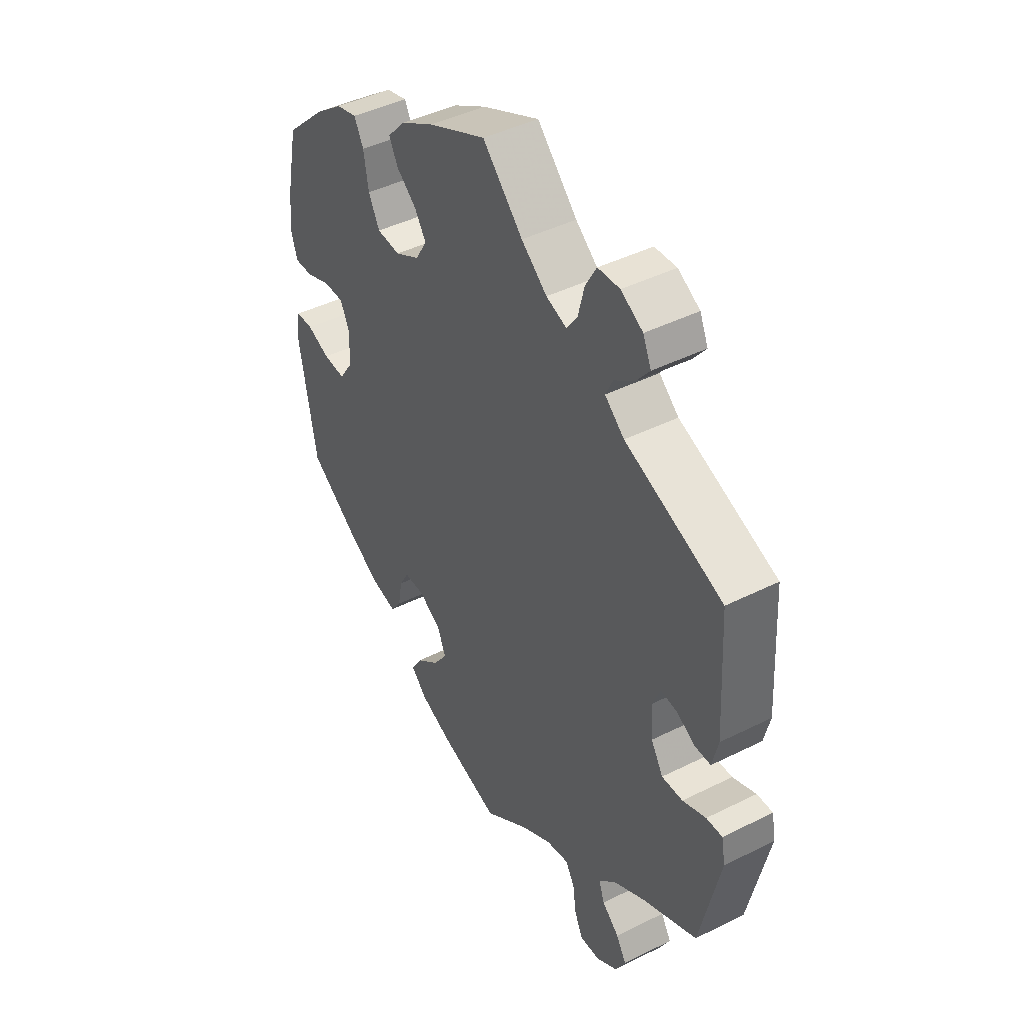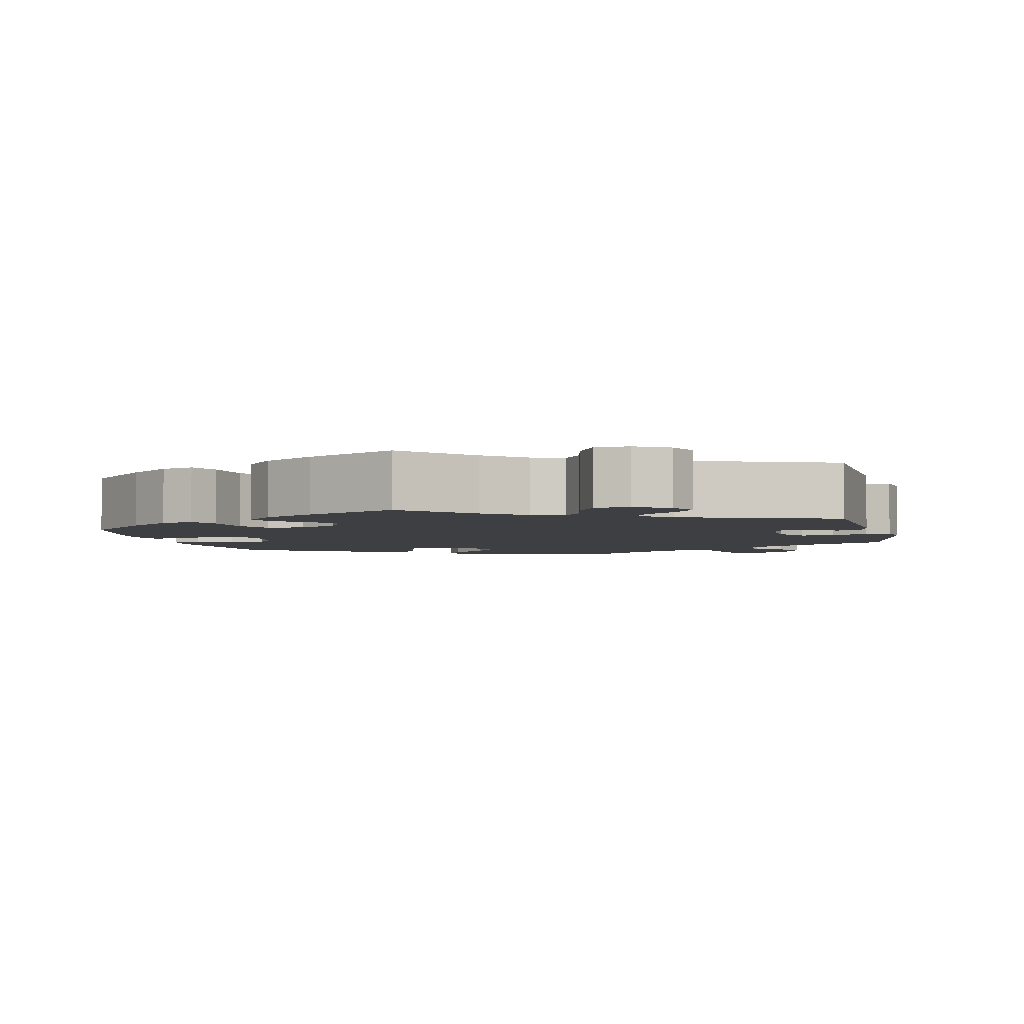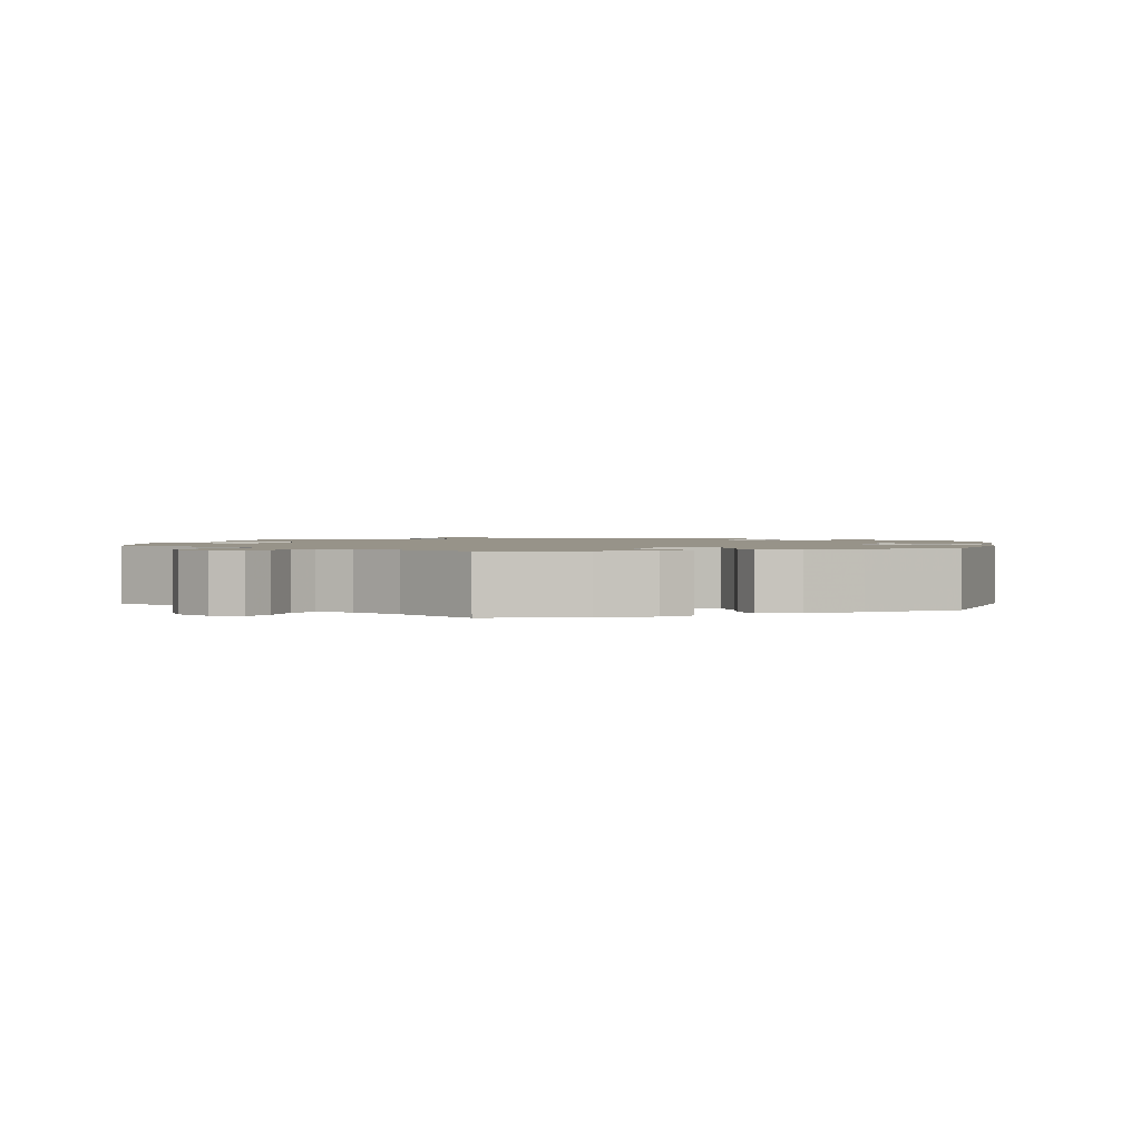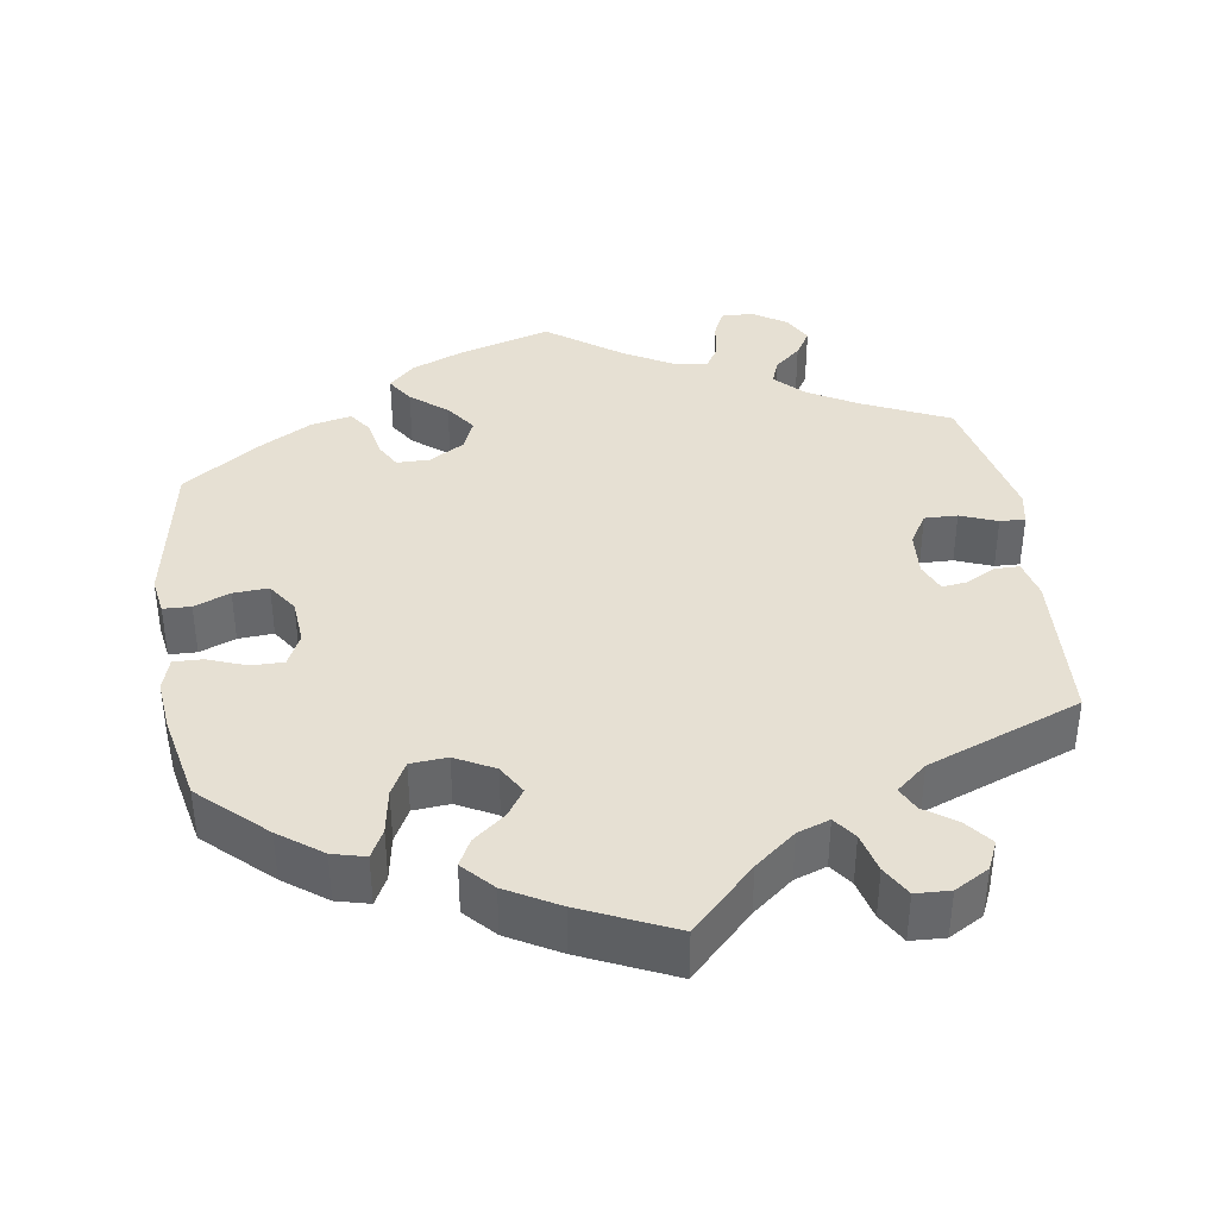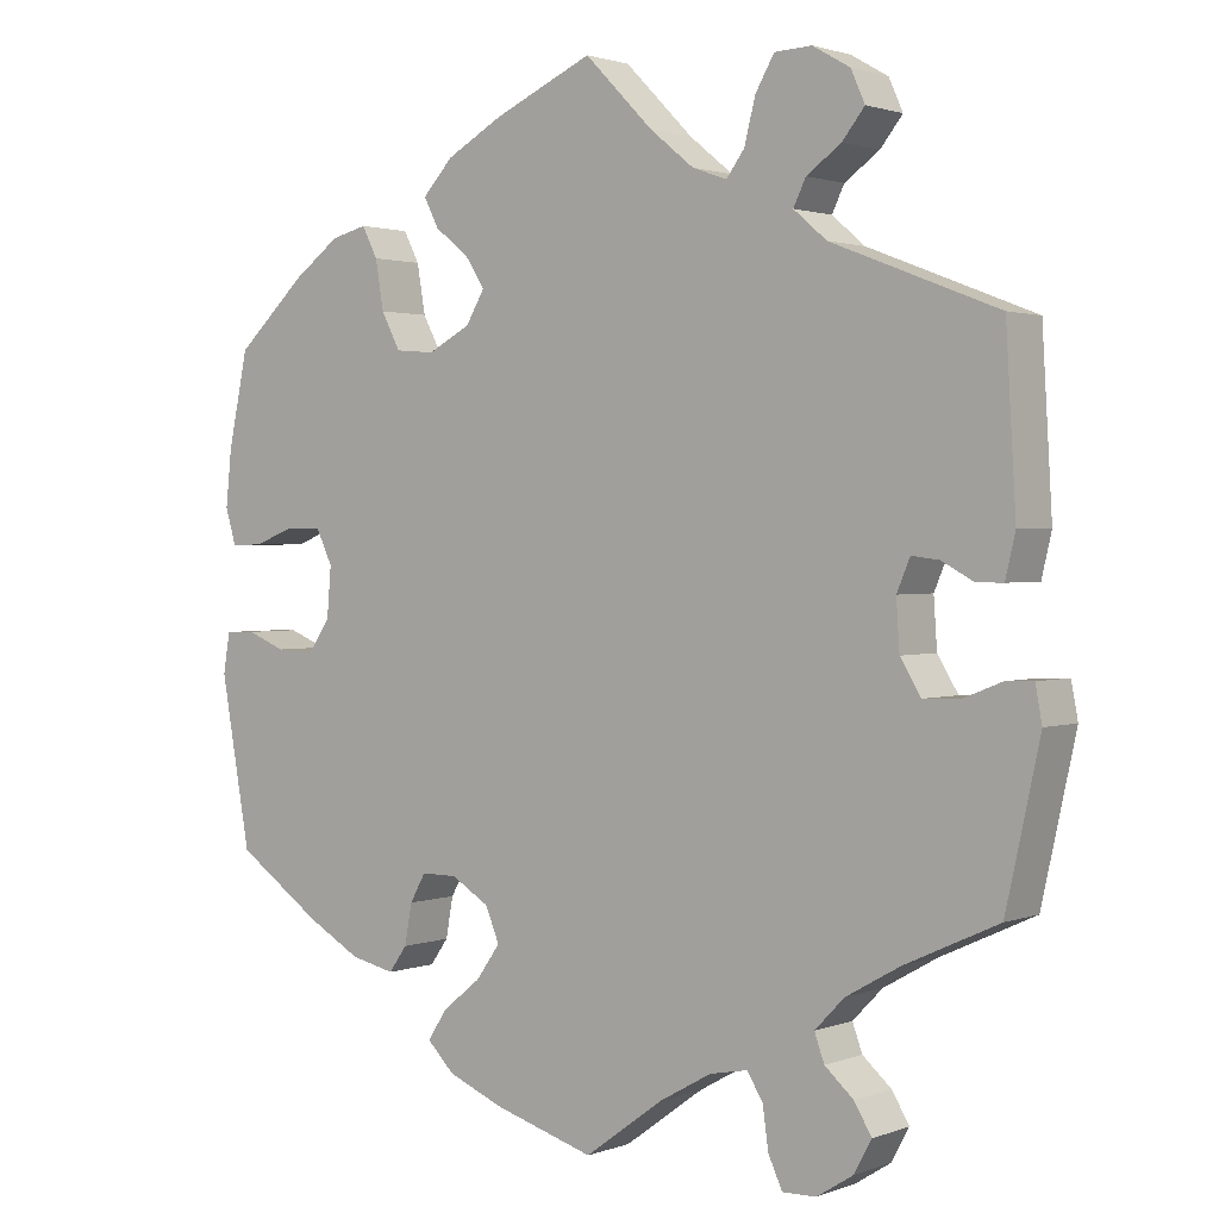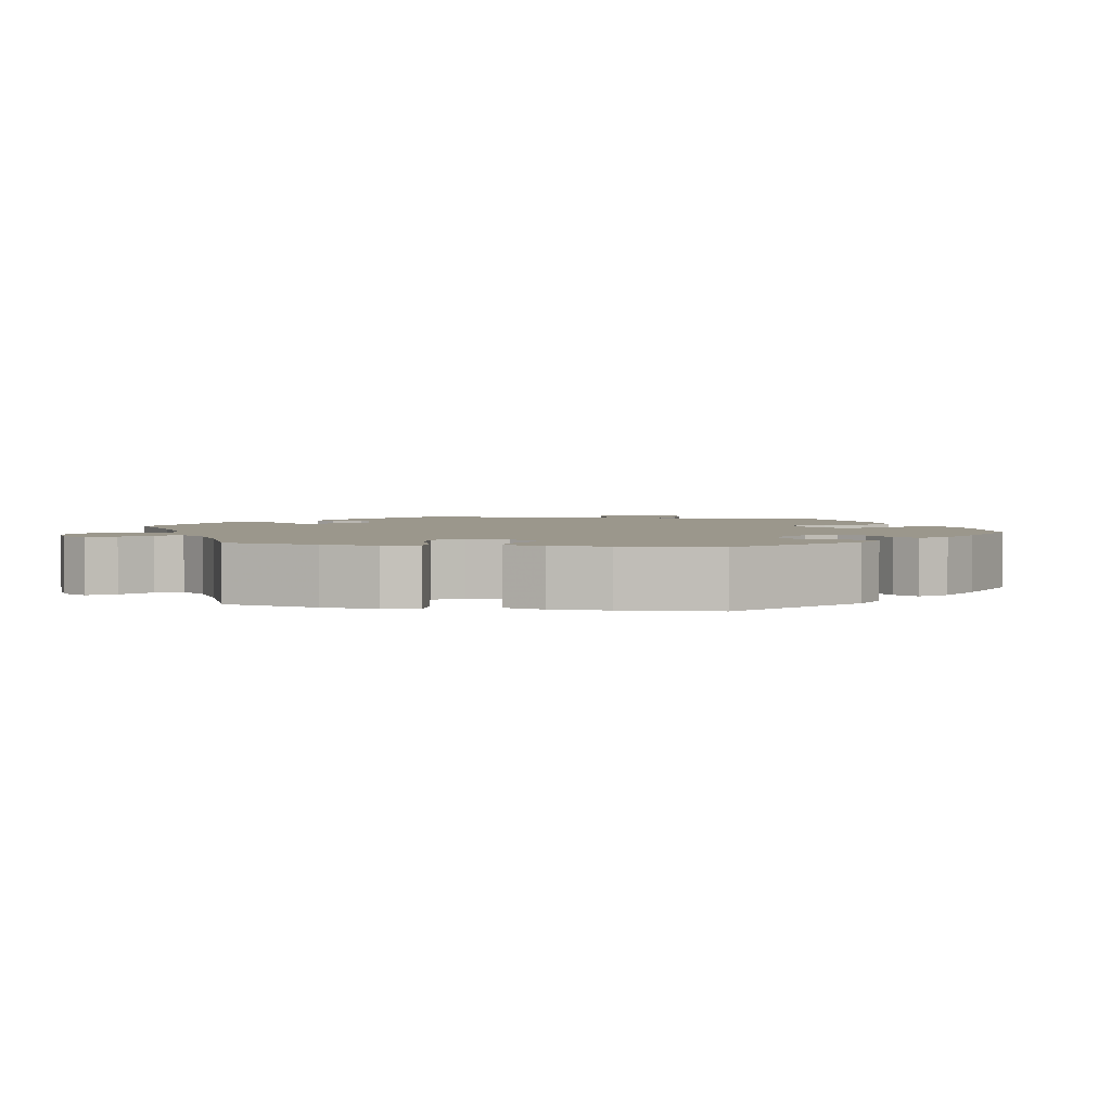
<metadata>
{"format":"obj","ext":"obj","renderer":"f3d","projection":"perspective","resolution":1024,"background":"white","views":[{"elev":43.7,"azim":59.5,"up":"+Z"},{"elev":-3.8,"azim":13.8,"up":"+Y"},{"elev":1.5,"azim":-169.5,"up":"+Y"},{"elev":38.4,"azim":-8.5,"up":"+Y"},{"elev":1.7,"azim":37.5,"up":"+Z"},{"elev":2.7,"azim":-138.7,"up":"+Y"}]}
</metadata>
<code>
v -0.536 0.07 -0.086
v -0.528 0.07 -0.037
v -0.492 0.07 -0.036
v -0.445 0.07 -0.055
v -0.399 0.07 -0.058
v -0.372 0.07 -0.018
v -0.367 0.07 0.042
v -0.387 0.07 0.084
v -0.429 0.07 0.084
v -0.48 0.07 0.065
v -0.518 0.07 0.064
v -0.531 0.07 0.107
v -0.524 0.07 0.175
v -0.5 0.07 0.289
v -0.415 0.07 0.368
v -0.359 0.07 0.409
v -0.316 0.07 0.42
v -0.297 0.07 0.383
v -0.287 0.07 0.324
v -0.264 0.07 0.28
v -0.216 0.07 0.276
v -0.165 0.07 0.303
v -0.142 0.07 0.342
v -0.165 0.07 0.377
v -0.207 0.07 0.411
v -0.225 0.07 0.446
v -0.188 0.07 0.486
v -0.12 0.07 0.524
v 0 0.07 0.578
v 0.083 0.07 0.494
v 0.136 0.07 0.451
v 0.178 0.07 0.436
v 0.2 0.07 0.466
v 0.213 0.07 0.518
v 0.236 0.07 0.558
v 0.281 0.07 0.56
v 0.326 0.07 0.534
v 0.343 0.07 0.496
v 0.316 0.07 0.462
v 0.274 0.07 0.432
v 0.259 0.07 0.401
v 0.299 0.07 0.367
v 0.5 0.07 0.289
v 0.512 0.07 0.084
v 0.5 0.07 0.033
v 0.468 0.07 0.033
v 0.429 0.07 0.054
v 0.396 0.07 0.058
v 0.38 0.07 0.02
v 0.384 0.07 -0.039
v 0.409 0.07 -0.08
v 0.452 0.07 -0.079
v 0.5 0.07 -0.06
v 0.533 0.07 -0.059
v 0.541 0.07 -0.102
v 0.5 0.07 -0.289
v 0.387 0.07 -0.341
v 0.322 0.07 -0.378
v 0.286 0.07 -0.415
v 0.298 0.07 -0.448
v 0.333 0.07 -0.479
v 0.354 0.07 -0.514
v 0.333 0.07 -0.553
v 0.289 0.07 -0.581
v 0.248 0.07 -0.582
v 0.231 0.07 -0.545
v 0.224 0.07 -0.495
v 0.205 0.07 -0.464
v 0.159 0.07 -0.473
v 0.097 0.07 -0.508
v 0.001 0.07 -0.578
v -0.121 0.07 -0.541
v -0.188 0.07 -0.513
v -0.221 0.07 -0.48
v -0.198 0.07 -0.444
v -0.151 0.07 -0.406
v -0.122 0.07 -0.365
v -0.139 0.07 -0.324
v -0.185 0.07 -0.296
v -0.228 0.07 -0.296
v -0.247 0.07 -0.33
v -0.256 0.07 -0.379
v -0.278 0.07 -0.41
v -0.331 0.07 -0.398
v -0.396 0.07 -0.361
v -0.5 0.07 -0.289
v -0.536 0 -0.086
v -0.528 0 -0.037
v -0.492 0 -0.036
v -0.445 0 -0.055
v -0.399 0 -0.058
v -0.372 0 -0.018
v -0.367 0 0.042
v -0.387 0 0.084
v -0.429 0 0.084
v -0.48 0 0.065
v -0.518 0 0.064
v -0.531 0 0.107
v -0.524 0 0.175
v -0.5 0 0.289
v -0.415 0 0.368
v -0.359 0 0.409
v -0.316 0 0.42
v -0.297 0 0.383
v -0.287 0 0.324
v -0.264 0 0.28
v -0.216 0 0.276
v -0.165 0 0.303
v -0.142 0 0.342
v -0.165 0 0.377
v -0.207 0 0.411
v -0.225 0 0.446
v -0.188 0 0.486
v -0.12 0 0.524
v 0 0 0.578
v 0.083 0 0.494
v 0.136 0 0.451
v 0.178 0 0.436
v 0.2 0 0.466
v 0.213 0 0.518
v 0.236 0 0.558
v 0.281 0 0.56
v 0.326 0 0.534
v 0.343 0 0.496
v 0.316 0 0.462
v 0.274 0 0.432
v 0.259 0 0.401
v 0.299 0 0.367
v 0.5 0 0.289
v 0.512 0 0.084
v 0.5 0 0.033
v 0.468 0 0.033
v 0.429 0 0.054
v 0.396 0 0.058
v 0.38 0 0.02
v 0.384 0 -0.039
v 0.409 0 -0.08
v 0.452 0 -0.079
v 0.5 0 -0.06
v 0.533 0 -0.059
v 0.541 0 -0.102
v 0.5 0 -0.289
v 0.387 0 -0.341
v 0.322 0 -0.378
v 0.286 0 -0.415
v 0.298 0 -0.448
v 0.333 0 -0.479
v 0.354 0 -0.514
v 0.333 0 -0.553
v 0.289 0 -0.581
v 0.248 0 -0.582
v 0.231 0 -0.545
v 0.224 0 -0.495
v 0.205 0 -0.464
v 0.159 0 -0.473
v 0.097 0 -0.508
v 0.001 0 -0.578
v -0.121 0 -0.541
v -0.188 0 -0.513
v -0.221 0 -0.48
v -0.198 0 -0.444
v -0.151 0 -0.406
v -0.122 0 -0.365
v -0.139 0 -0.324
v -0.185 0 -0.296
v -0.228 0 -0.296
v -0.247 0 -0.33
v -0.256 0 -0.379
v -0.278 0 -0.41
v -0.331 0 -0.398
v -0.396 0 -0.361
v -0.5 0 -0.289
f 81 82 83 84
f 80 81 84 85
f 73 74 75 76
f 73 76 77
f 70 71 72 73
f 69 70 73 77
f 68 69 77 78
f 64 65 66 67
f 64 67 68
f 63 64 68
f 60 61 62 63
f 59 60 63 68
f 58 59 68 78
f 54 55 56 57
f 52 53 54 57
f 51 52 57 58
f 50 51 58 78
f 44 45 46 47
f 42 43 44 47
f 41 42 47 48
f 37 38 39 40
f 35 36 37 40
f 33 34 35 40
f 32 33 40 41
f 31 32 41 48
f 27 28 29 30
f 24 25 26 27
f 23 24 27 30
f 22 23 30 31
f 16 17 18 19
f 16 19 20
f 15 16 20
f 14 15 20
f 13 14 20 21
f 9 10 11 12
f 8 9 12 13
f 1 2 3 4
f 1 4 5
f 80 85 86 1
f 49 50 78 79
f 21 22 31 48
f 8 13 21 48
f 7 8 48 49
f 6 7 49 79
f 79 80 1 5
f 5 6 79
f 170 169 168 167
f 171 170 167 166
f 162 161 160 159
f 163 162 159
f 159 158 157 156
f 163 159 156 155
f 164 163 155 154
f 153 152 151 150
f 154 153 150
f 154 150 149
f 149 148 147 146
f 154 149 146 145
f 164 154 145 144
f 143 142 141 140
f 143 140 139 138
f 144 143 138 137
f 164 144 137 136
f 133 132 131 130
f 133 130 129 128
f 134 133 128 127
f 126 125 124 123
f 126 123 122 121
f 126 121 120 119
f 127 126 119 118
f 134 127 118 117
f 116 115 114 113
f 113 112 111 110
f 116 113 110 109
f 117 116 109 108
f 105 104 103 102
f 106 105 102
f 106 102 101
f 106 101 100
f 107 106 100 99
f 98 97 96 95
f 99 98 95 94
f 90 89 88 87
f 91 90 87
f 87 172 171 166
f 165 164 136 135
f 134 117 108 107
f 134 107 99 94
f 135 134 94 93
f 165 135 93 92
f 91 87 166 165
f 165 92 91
f 1 87 88 2
f 2 88 89 3
f 3 89 90 4
f 4 90 91 5
f 5 91 92 6
f 6 92 93 7
f 7 93 94 8
f 8 94 95 9
f 9 95 96 10
f 10 96 97 11
f 11 97 98 12
f 12 98 99 13
f 13 99 100 14
f 14 100 101 15
f 15 101 102 16
f 16 102 103 17
f 17 103 104 18
f 18 104 105 19
f 19 105 106 20
f 20 106 107 21
f 21 107 108 22
f 22 108 109 23
f 23 109 110 24
f 24 110 111 25
f 25 111 112 26
f 26 112 113 27
f 27 113 114 28
f 28 114 115 29
f 29 115 116 30
f 30 116 117 31
f 31 117 118 32
f 32 118 119 33
f 33 119 120 34
f 34 120 121 35
f 35 121 122 36
f 36 122 123 37
f 37 123 124 38
f 38 124 125 39
f 39 125 126 40
f 40 126 127 41
f 41 127 128 42
f 42 128 129 43
f 43 129 130 44
f 44 130 131 45
f 45 131 132 46
f 46 132 133 47
f 47 133 134 48
f 48 134 135 49
f 49 135 136 50
f 50 136 137 51
f 51 137 138 52
f 52 138 139 53
f 53 139 140 54
f 54 140 141 55
f 55 141 142 56
f 56 142 143 57
f 57 143 144 58
f 58 144 145 59
f 59 145 146 60
f 60 146 147 61
f 61 147 148 62
f 62 148 149 63
f 63 149 150 64
f 64 150 151 65
f 65 151 152 66
f 66 152 153 67
f 67 153 154 68
f 68 154 155 69
f 69 155 156 70
f 70 156 157 71
f 71 157 158 72
f 72 158 159 73
f 73 159 160 74
f 74 160 161 75
f 75 161 162 76
f 76 162 163 77
f 77 163 164 78
f 78 164 165 79
f 79 165 166 80
f 80 166 167 81
f 81 167 168 82
f 82 168 169 83
f 83 169 170 84
f 84 170 171 85
f 85 171 172 86
f 86 172 87 1

</code>
